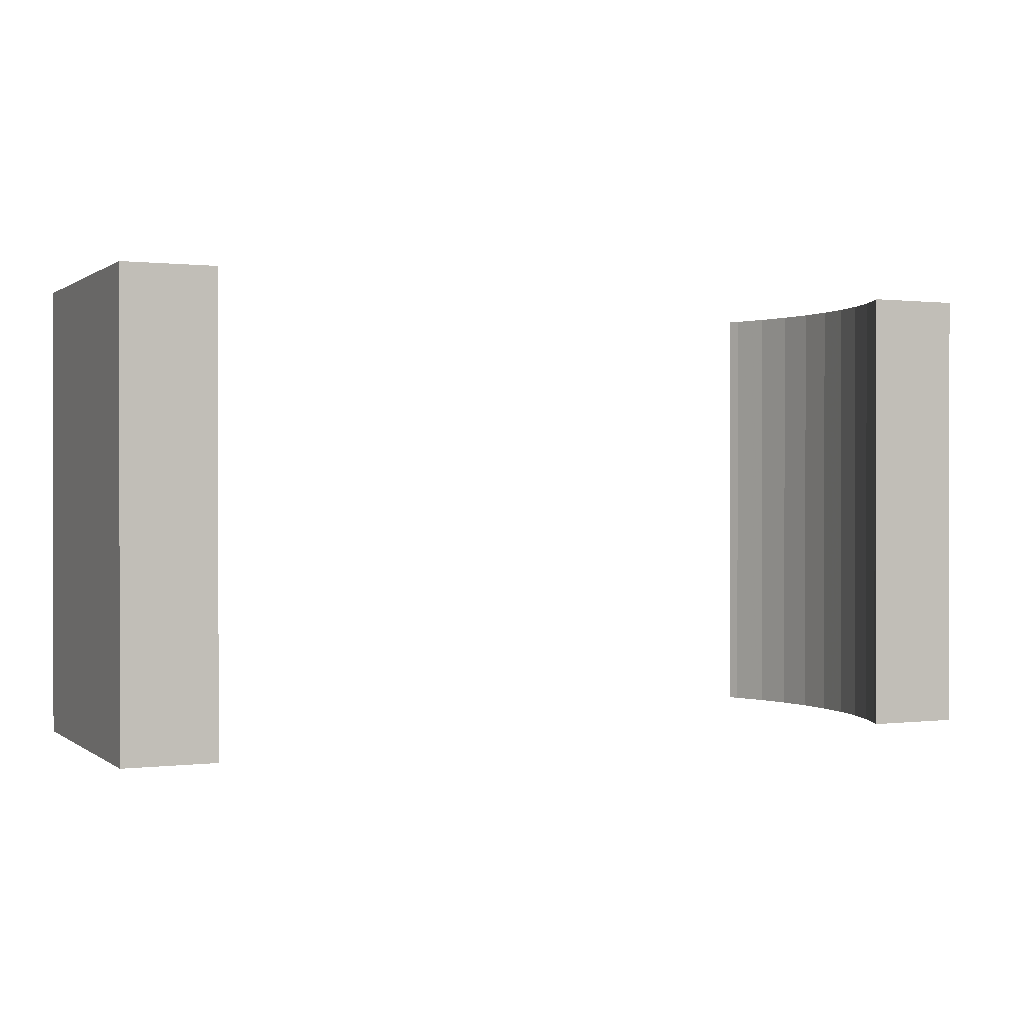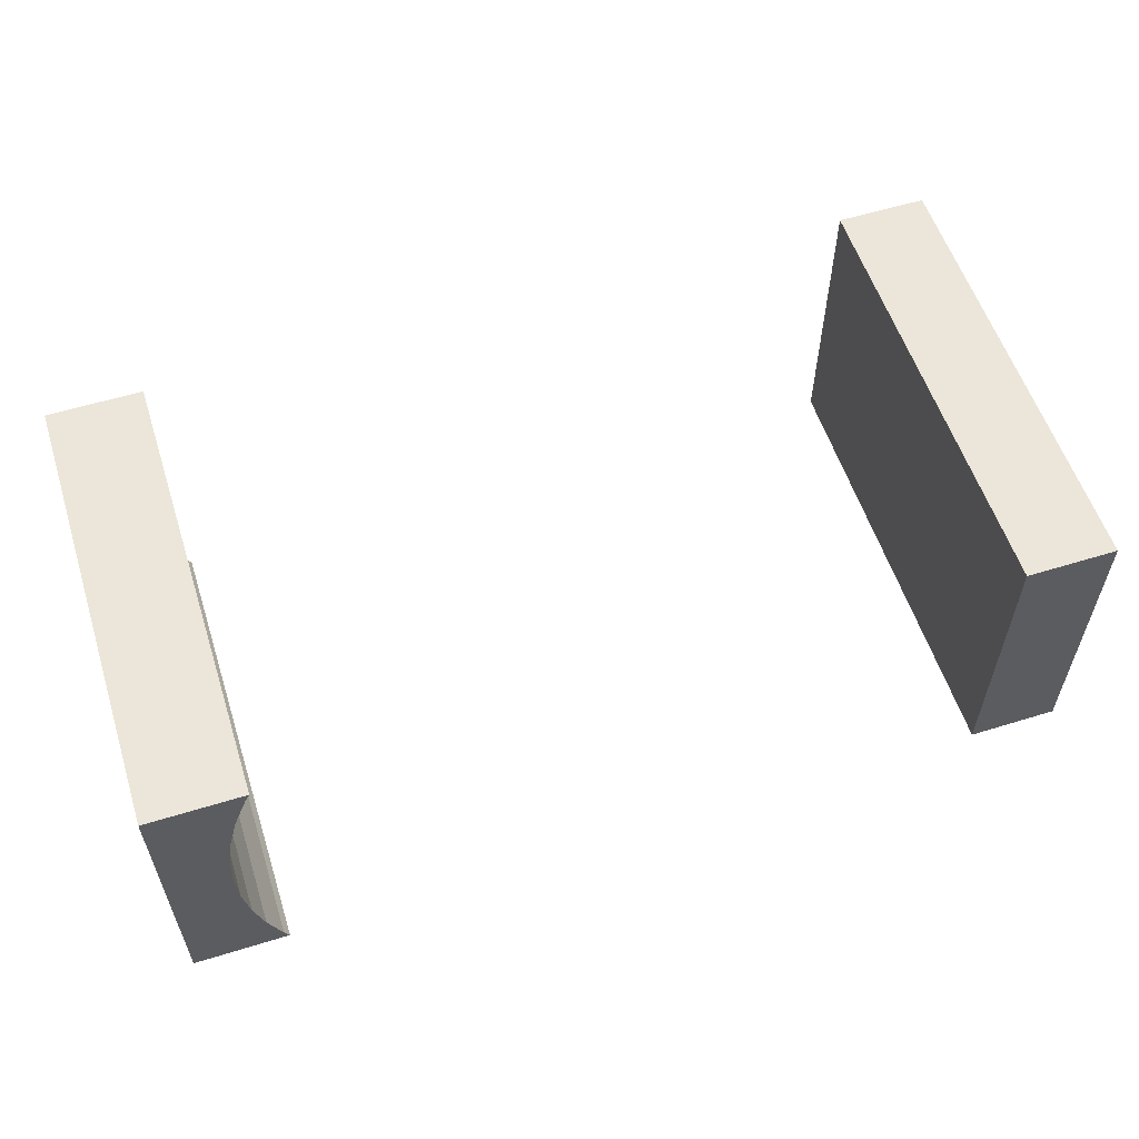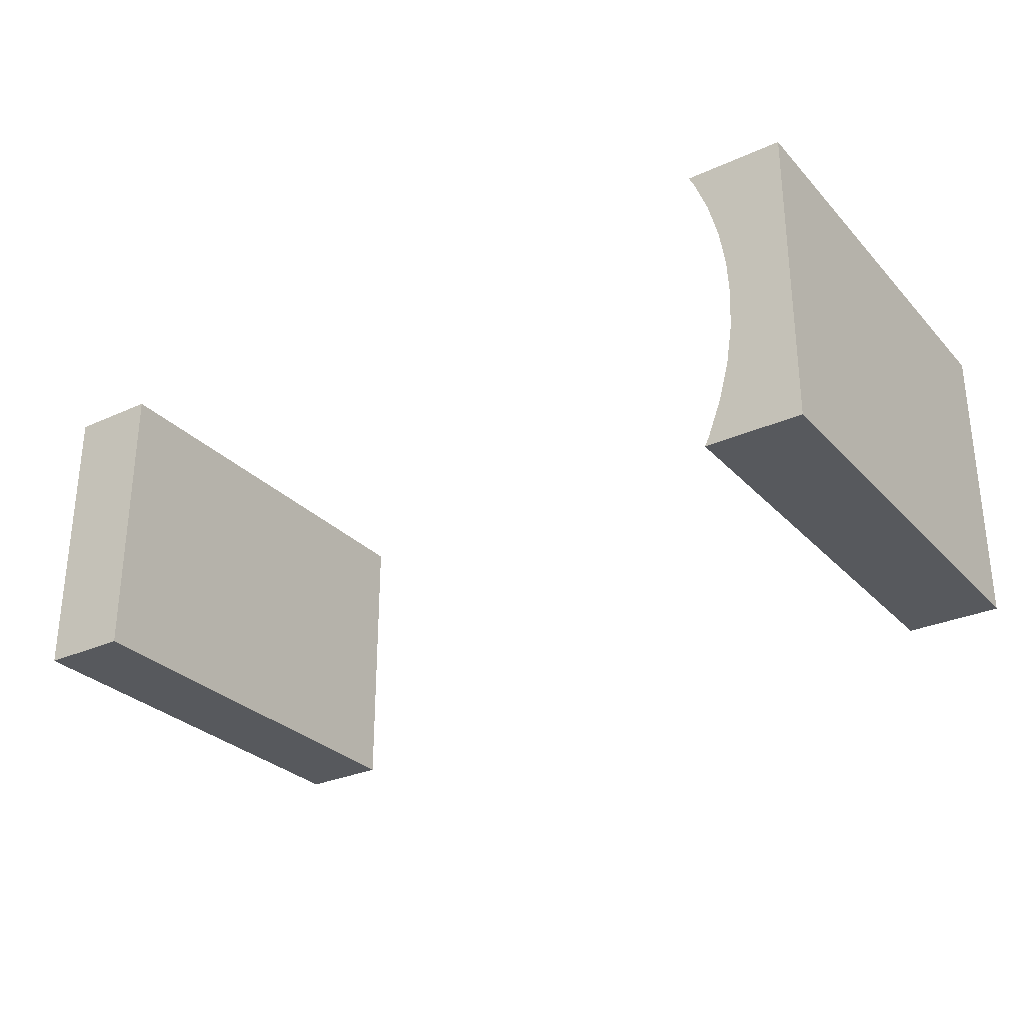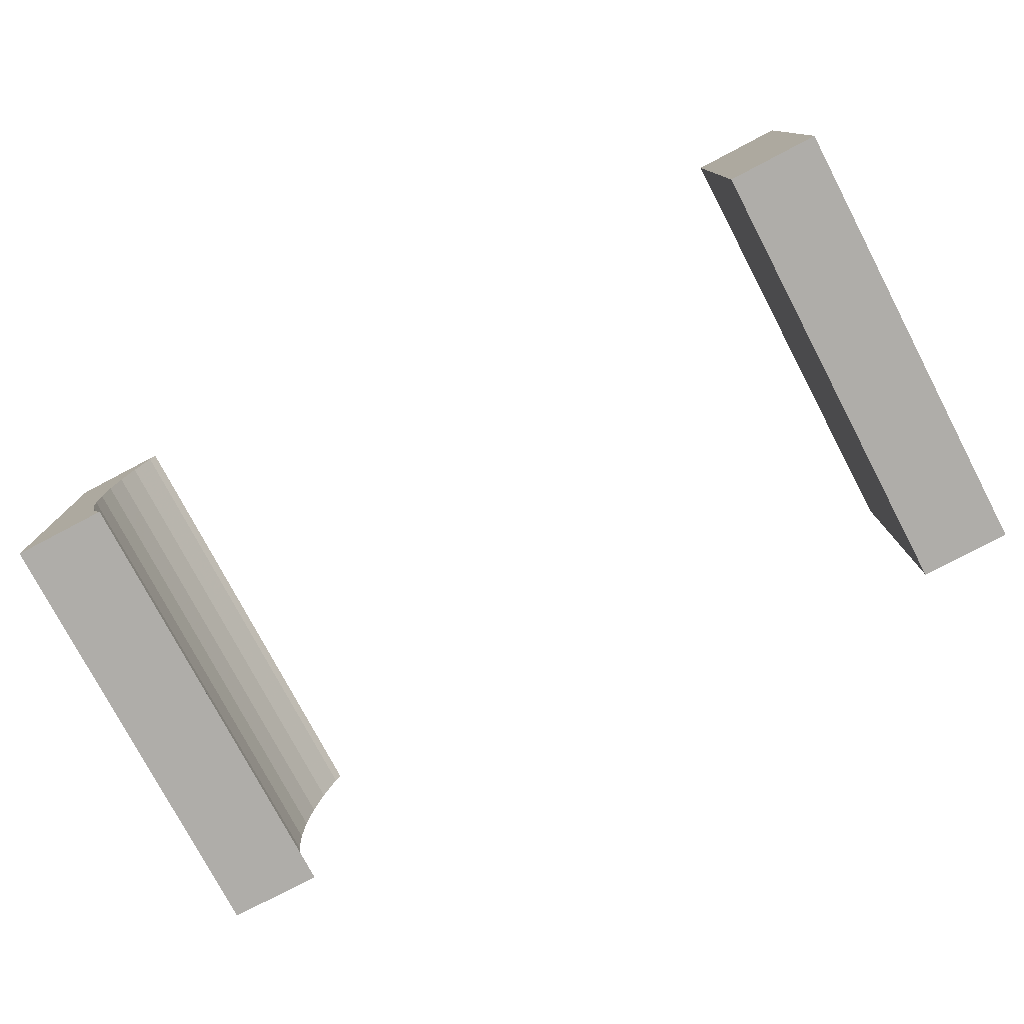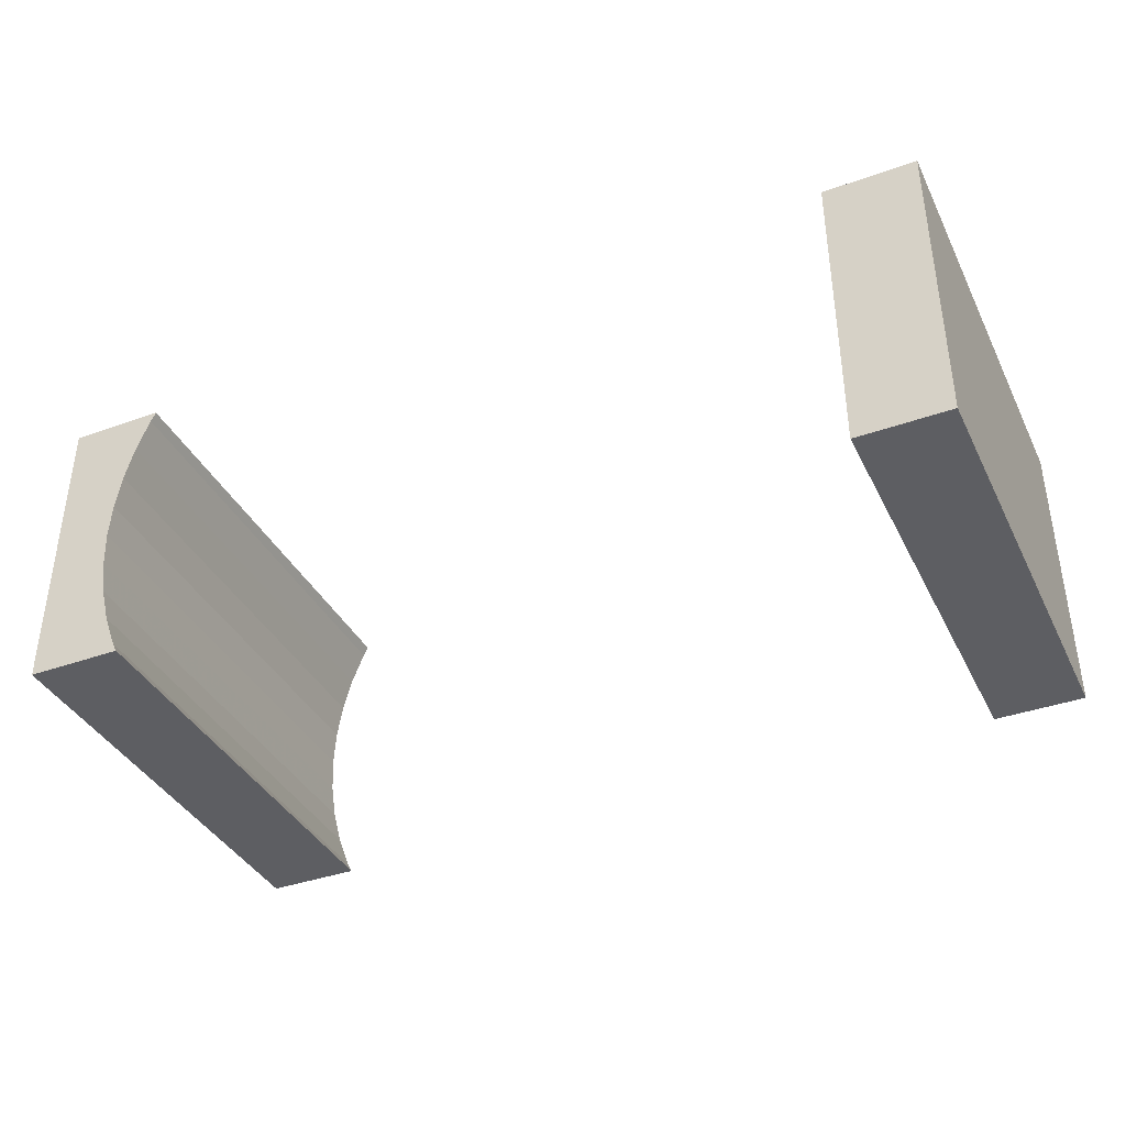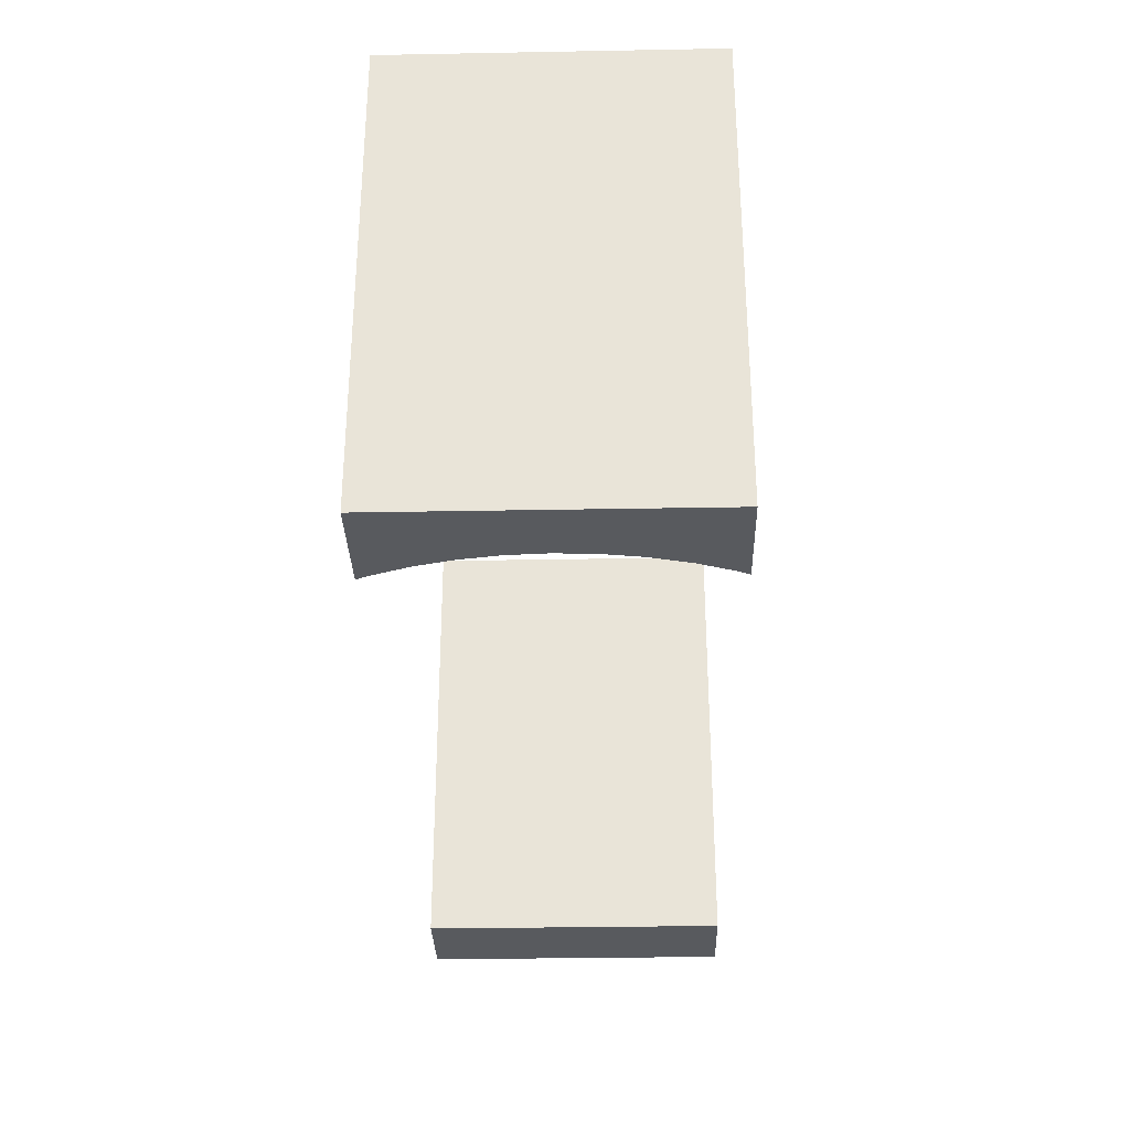
<metadata>
{"format":"obj","ext":"obj","renderer":"f3d","projection":"perspective","resolution":1024,"background":"white","views":[{"elev":0.5,"azim":-24.4,"up":"+Z"},{"elev":57.1,"azim":162.2,"up":"+Y"},{"elev":-29.3,"azim":33.9,"up":"+Y"},{"elev":-77.3,"azim":-152.3,"up":"+Y"},{"elev":-38.3,"azim":-155.6,"up":"+Y"},{"elev":-31.1,"azim":91.5,"up":"+Z"}]}
</metadata>
<code>
o obj_0
v 54 		-20 		10
v 54 		-20 		-50
v 54 		20 		-50
v 54 		20 		10
v -54 		-20 		10
v -54 		-20 		-50
v -54 		20 		-50
v -54 		20 		10
v -66 		20 		10
v -66 		20 		-50
v -66 		-20 		-50
v -66 		-20 		10
v 46 		0 		10
v 45.75 		-4.809 		10
v 41.37 		20 		10
v 42.02 		18.71 		10
v 45 		-9.564 		10
v 43.75 		14.22 		10
v 43.75 		-14.22 		10
v 42.02 		-18.71 		10
v 43.75 		-14.22 		-50
v 45 		-9.564 		-50
v 45 		9.564 		10
v 41.37 		-20 		10
v 45 		9.564 		-50
v 43.75 		14.22 		-50
v 45.75 		4.809 		10
v 42.02 		-18.71 		-50
v 45.75 		4.809 		-50
v 41.37 		-20 		-50
v 46 		0 		-50
v 45.75 		-4.809 		-50
v 41.37 		20 		-50
v 42.02 		18.71 		-50
g group_0_3888547
f 1 2 3
f 1 3 4
f 5 6 7
f 5 7 8
f 9 10 11
f 9 11 12
f 8 9 12
f 8 12 5
f 6 11 10
f 6 10 7
f 12 11 6
f 12 6 5
f 18 4 16
f 8 7 10
f 8 10 9
f 23 4 18
f 19 1 17
f 24 1 20
f 26 34 3
f 27 4 23
f 13 4 27
f 19 20 1
f 15 16 4
f 14 1 13
f 17 1 14
f 4 13 1
f 29 25 3
f 25 26 3
f 31 2 32
f 31 13 27
f 31 27 29
f 22 17 14
f 22 14 32
f 21 19 17
f 21 17 22
f 2 21 22
f 22 32 2
f 29 3 31
f 2 31 3
f 28 20 19
f 28 19 21
f 21 2 28
f 30 28 2
f 20 28 30
f 20 30 24
f 15 3 33
f 34 16 15
f 34 15 33
f 33 3 34
f 24 30 2
f 26 18 16
f 26 16 34
f 25 23 18
f 25 18 26
f 24 2 1
f 15 4 3
f 29 27 23
f 29 23 25
f 32 14 13
f 32 13 31

</code>
